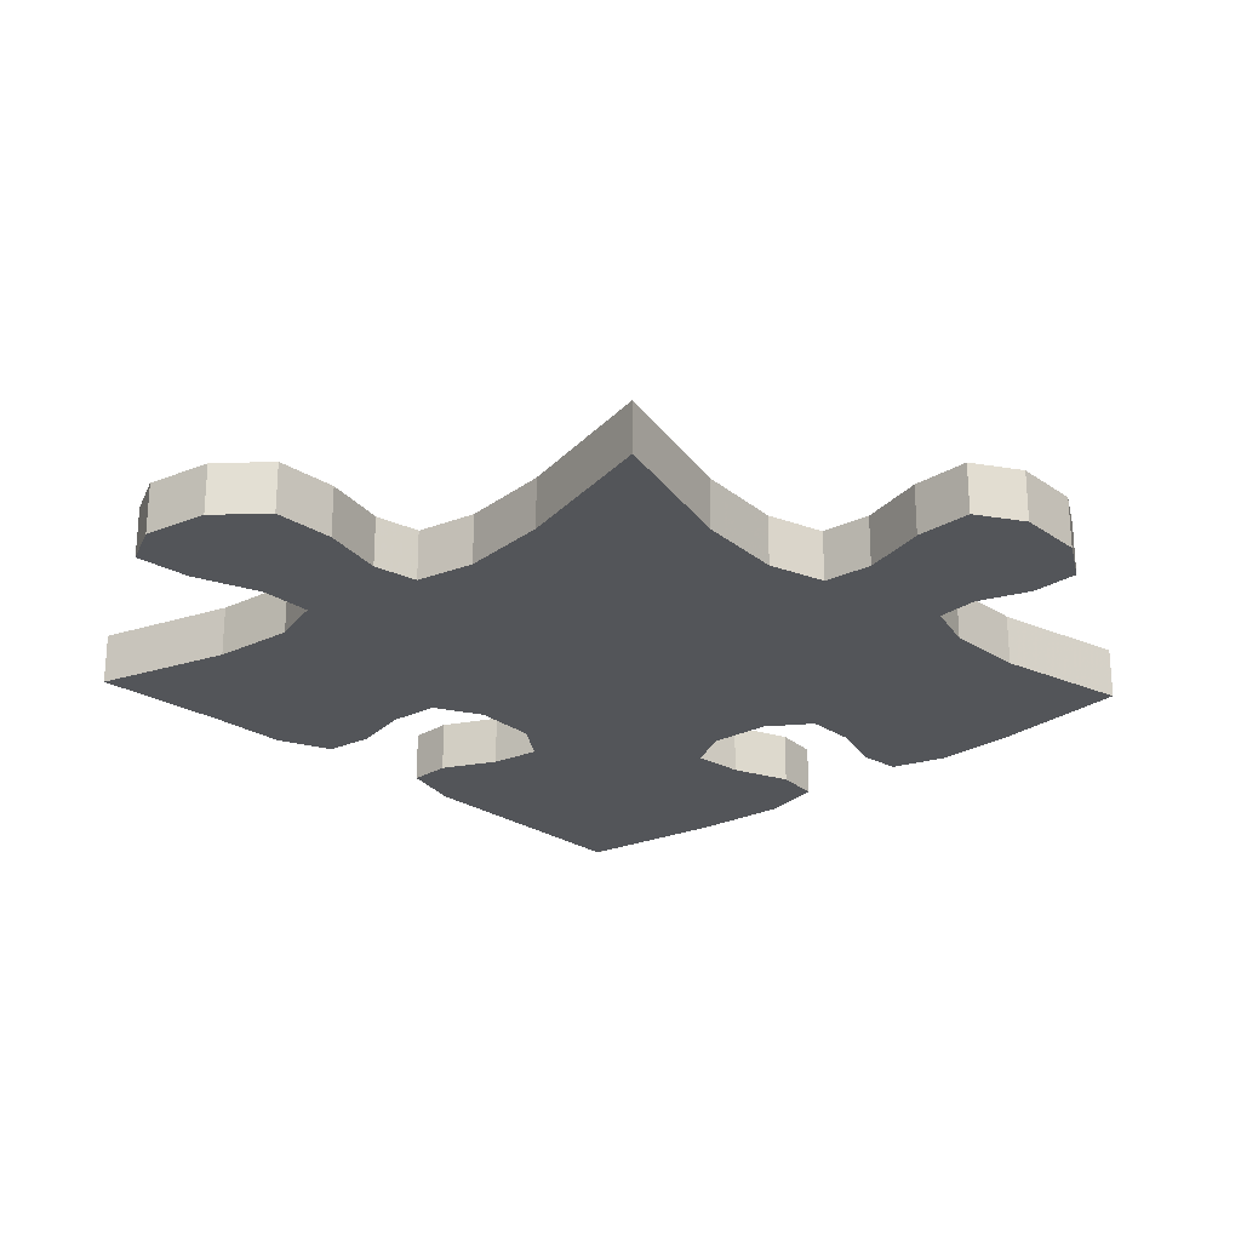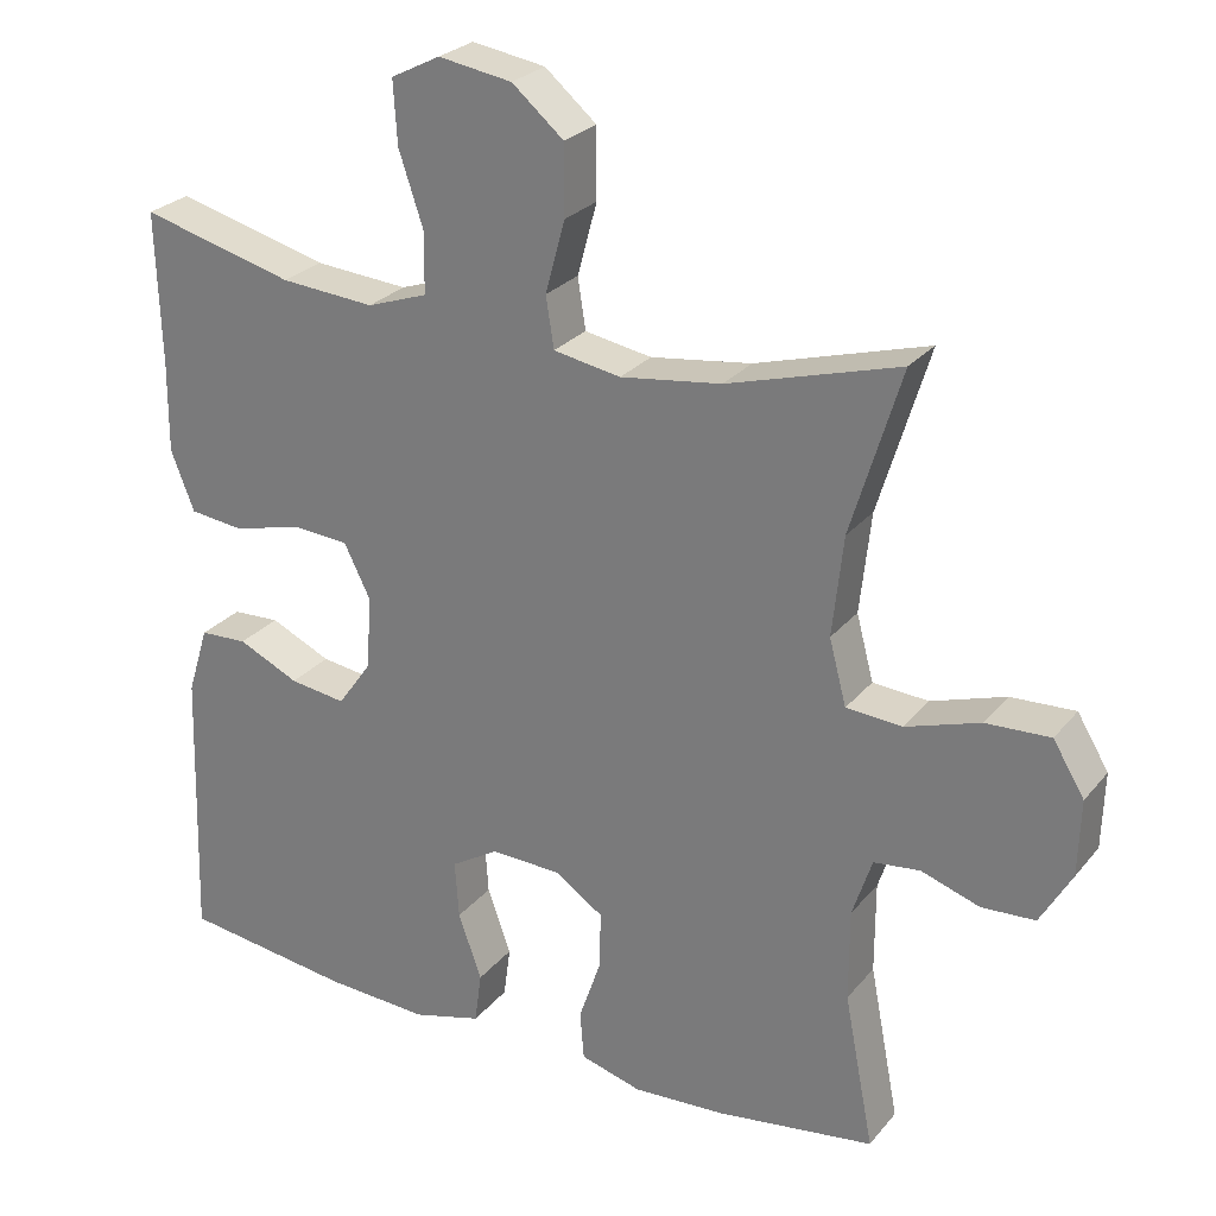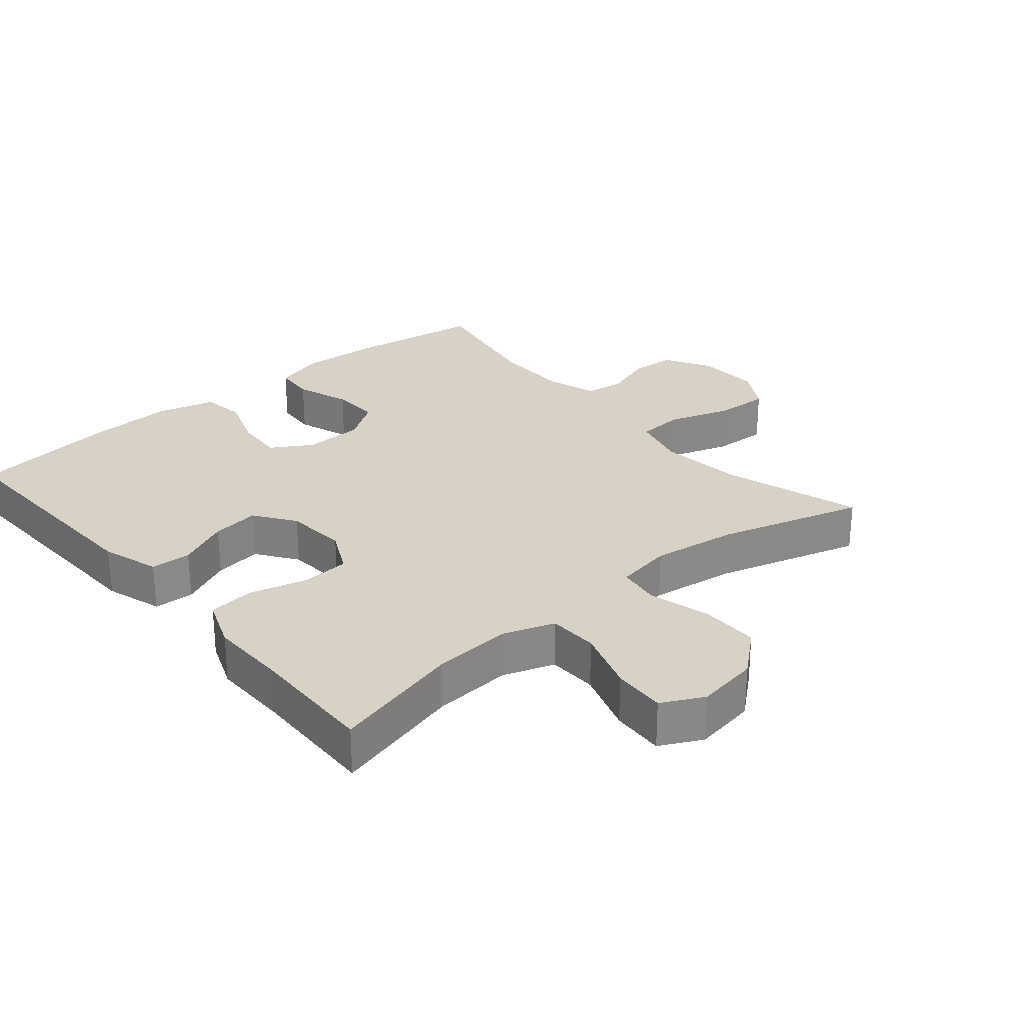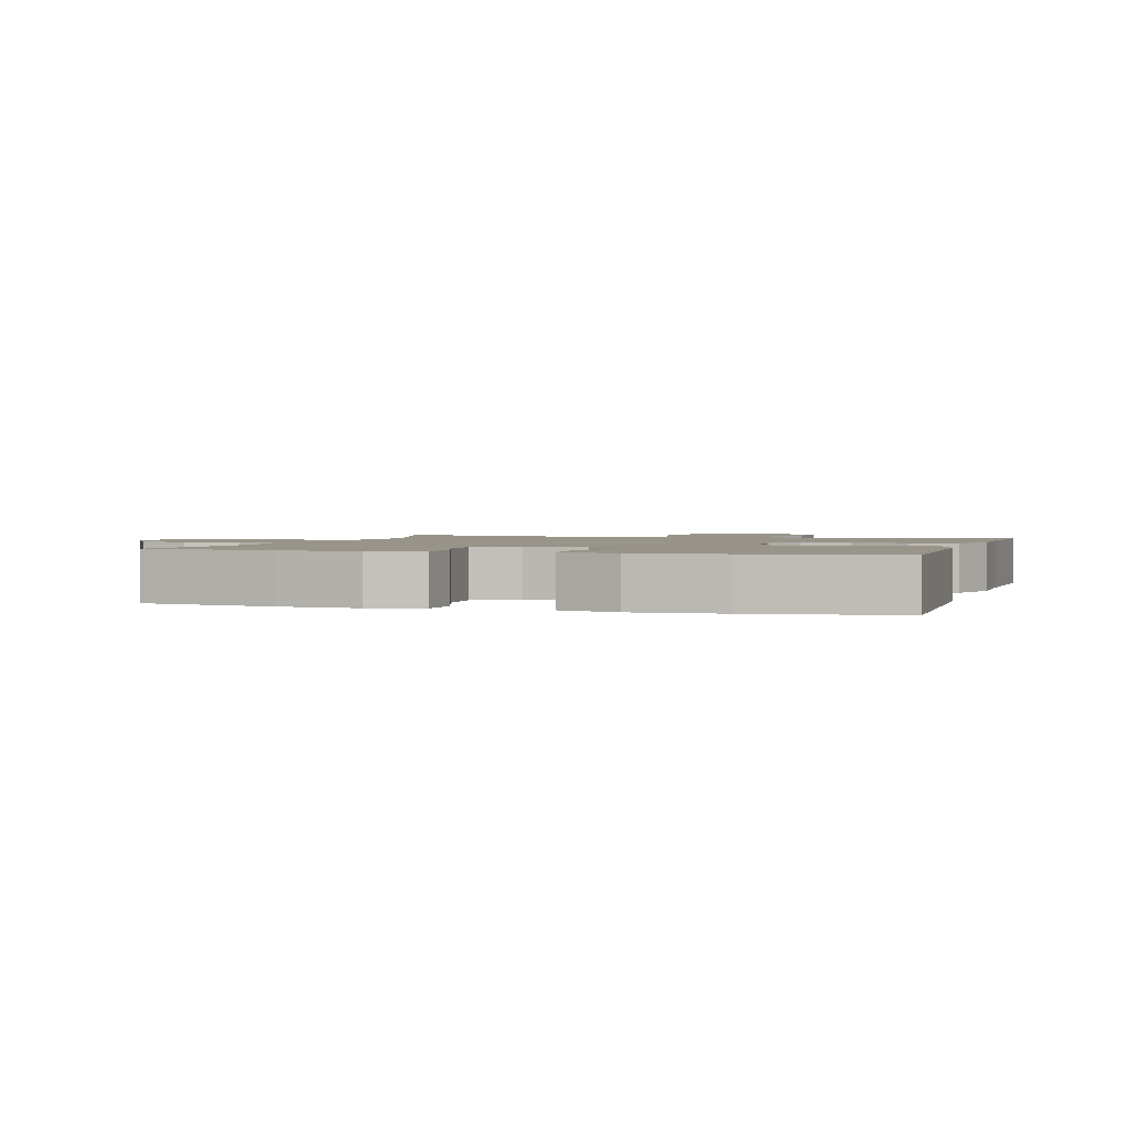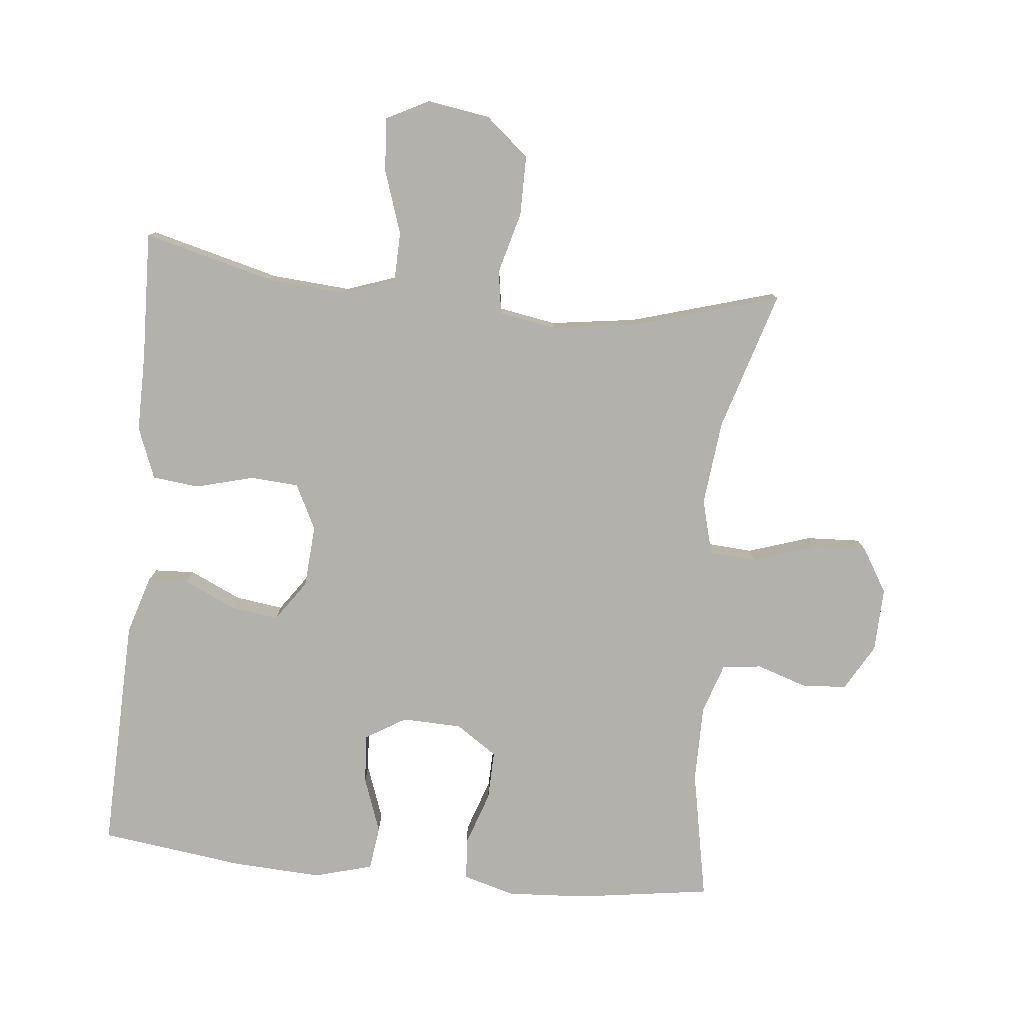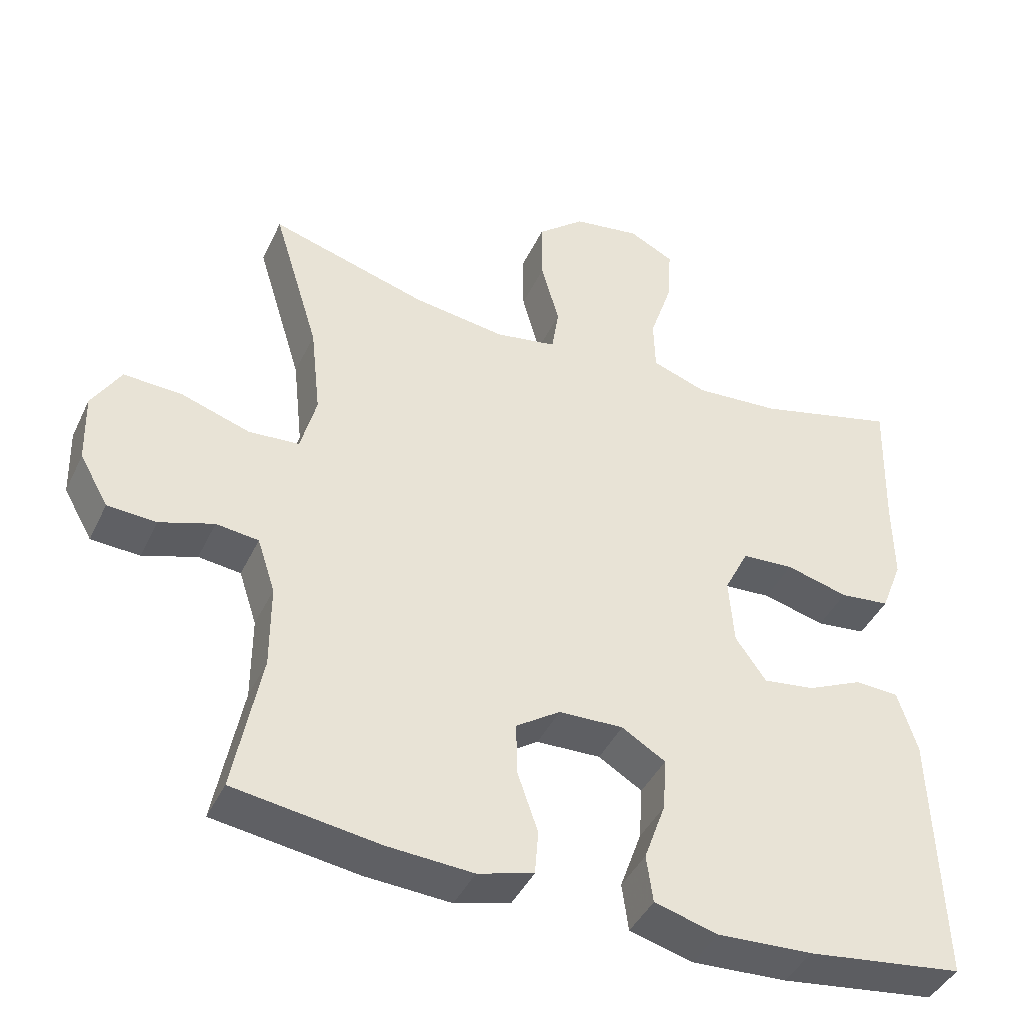
<metadata>
{"format":"obj","ext":"obj","renderer":"f3d","projection":"perspective","resolution":1024,"background":"white","views":[{"elev":-24.0,"azim":42.9,"up":"+Y"},{"elev":26.3,"azim":30.2,"up":"+Z"},{"elev":27.4,"azim":-40.3,"up":"+Y"},{"elev":1.8,"azim":-163.1,"up":"+Y"},{"elev":-78.9,"azim":-5.7,"up":"+Y"},{"elev":-42.5,"azim":156.0,"up":"+Z"}]}
</metadata>
<code>
v 0.5 0.07 0.5
v 0.436 0.07 0.29
v 0.422 0.07 0.162
v 0.444 0.07 0.079
v 0.515 0.07 0.074
v 0.61 0.07 0.105
v 0.692 0.07 0.109
v 0.732 0.07 0.043
v 0.729 0.07 -0.054
v 0.689 0.07 -0.124
v 0.621 0.07 -0.128
v 0.546 0.07 -0.103
v 0.487 0.07 -0.11
v 0.462 0.07 -0.186
v 0.462 0.07 -0.303
v 0.5 0.07 -0.5
v 0.298 0.07 -0.529
v 0.179 0.07 -0.536
v 0.101 0.07 -0.514
v 0.096 0.07 -0.452
v 0.124 0.07 -0.37
v 0.126 0.07 -0.296
v 0.064 0.07 -0.254
v -0.026 0.07 -0.251
v -0.087 0.07 -0.288
v -0.082 0.07 -0.362
v -0.052 0.07 -0.446
v -0.061 0.07 -0.512
v -0.149 0.07 -0.536
v -0.282 0.07 -0.529
v -0.5 0.07 -0.5
v -0.489 0.07 -0.144
v -0.462 0.07 -0.057
v -0.401 0.07 -0.054
v -0.323 0.07 -0.09
v -0.251 0.07 -0.1
v -0.208 0.07 -0.039
v -0.201 0.07 0.055
v -0.235 0.07 0.123
v -0.308 0.07 0.128
v -0.395 0.07 0.105
v -0.465 0.07 0.113
v -0.495 0.07 0.19
v -0.494 0.07 0.305
v -0.5 0.07 0.5
v -0.304 0.07 0.449
v -0.184 0.07 0.44
v -0.107 0.07 0.467
v -0.105 0.07 0.542
v -0.137 0.07 0.638
v -0.142 0.07 0.718
v -0.079 0.07 0.75
v 0.015 0.07 0.735
v 0.081 0.07 0.679
v 0.081 0.07 0.59
v 0.056 0.07 0.498
v 0.066 0.07 0.433
v 0.152 0.07 0.418
v 0.281 0.07 0.436
v 0.5 0 0.5
v 0.436 0 0.29
v 0.422 0 0.162
v 0.444 0 0.079
v 0.515 0 0.074
v 0.61 0 0.105
v 0.692 0 0.109
v 0.732 0 0.043
v 0.729 0 -0.054
v 0.689 0 -0.124
v 0.621 0 -0.128
v 0.546 0 -0.103
v 0.487 0 -0.11
v 0.462 0 -0.186
v 0.462 0 -0.303
v 0.5 0 -0.5
v 0.298 0 -0.529
v 0.179 0 -0.536
v 0.101 0 -0.514
v 0.096 0 -0.452
v 0.124 0 -0.37
v 0.126 0 -0.296
v 0.064 0 -0.254
v -0.026 0 -0.251
v -0.087 0 -0.288
v -0.082 0 -0.362
v -0.052 0 -0.446
v -0.061 0 -0.512
v -0.149 0 -0.536
v -0.282 0 -0.529
v -0.5 0 -0.5
v -0.489 0 -0.144
v -0.462 0 -0.057
v -0.401 0 -0.054
v -0.323 0 -0.09
v -0.251 0 -0.1
v -0.208 0 -0.039
v -0.201 0 0.055
v -0.235 0 0.123
v -0.308 0 0.128
v -0.395 0 0.105
v -0.465 0 0.113
v -0.495 0 0.19
v -0.494 0 0.305
v -0.5 0 0.5
v -0.304 0 0.449
v -0.184 0 0.44
v -0.107 0 0.467
v -0.105 0 0.542
v -0.137 0 0.638
v -0.142 0 0.718
v -0.079 0 0.75
v 0.015 0 0.735
v 0.081 0 0.679
v 0.081 0 0.59
v 0.056 0 0.498
v 0.066 0 0.433
v 0.152 0 0.418
v 0.281 0 0.436
f 54 55 56
f 53 54 56
f 52 53 56
f 51 52 56
f 50 51 56
f 49 50 56
f 48 49 56 57
f 47 48 57
f 44 45 46
f 44 46 47
f 43 44 47
f 42 43 47
f 41 42 47
f 40 41 47
f 47 57 58
f 40 47 58
f 39 40 58
f 33 34 35
f 32 33 35
f 31 32 35
f 30 31 35
f 29 30 35
f 28 29 35
f 27 28 35
f 26 27 35
f 25 26 35 36
f 24 25 36 37
f 19 20 21
f 18 19 21
f 17 18 21
f 16 17 21
f 15 16 21
f 14 15 21 22
f 13 14 22 23
f 10 11 12
f 9 10 12
f 8 9 12
f 7 8 12
f 6 7 12
f 5 6 12
f 4 5 12 13
f 24 37 38
f 23 24 38
f 13 23 38
f 4 13 38
f 3 4 38
f 39 58 59
f 38 39 59
f 3 38 59
f 2 3 59
f 1 2 59
f 115 114 113
f 115 113 112
f 115 112 111
f 115 111 110
f 115 110 109
f 115 109 108
f 116 115 108 107
f 116 107 106
f 105 104 103
f 106 105 103
f 106 103 102
f 106 102 101
f 106 101 100
f 106 100 99
f 117 116 106
f 117 106 99
f 117 99 98
f 94 93 92
f 94 92 91
f 94 91 90
f 94 90 89
f 94 89 88
f 94 88 87
f 94 87 86
f 94 86 85
f 95 94 85 84
f 96 95 84 83
f 80 79 78
f 80 78 77
f 80 77 76
f 80 76 75
f 80 75 74
f 81 80 74 73
f 82 81 73 72
f 71 70 69
f 71 69 68
f 71 68 67
f 71 67 66
f 71 66 65
f 71 65 64
f 72 71 64 63
f 97 96 83
f 97 83 82
f 97 82 72
f 97 72 63
f 97 63 62
f 118 117 98
f 118 98 97
f 118 97 62
f 118 62 61
f 118 61 60
f 1 60 61 2
f 2 61 62 3
f 3 62 63 4
f 4 63 64 5
f 5 64 65 6
f 6 65 66 7
f 7 66 67 8
f 8 67 68 9
f 9 68 69 10
f 10 69 70 11
f 11 70 71 12
f 12 71 72 13
f 13 72 73 14
f 14 73 74 15
f 15 74 75 16
f 16 75 76 17
f 17 76 77 18
f 18 77 78 19
f 19 78 79 20
f 20 79 80 21
f 21 80 81 22
f 22 81 82 23
f 23 82 83 24
f 24 83 84 25
f 25 84 85 26
f 26 85 86 27
f 27 86 87 28
f 28 87 88 29
f 29 88 89 30
f 30 89 90 31
f 31 90 91 32
f 32 91 92 33
f 33 92 93 34
f 34 93 94 35
f 35 94 95 36
f 36 95 96 37
f 37 96 97 38
f 38 97 98 39
f 39 98 99 40
f 40 99 100 41
f 41 100 101 42
f 42 101 102 43
f 43 102 103 44
f 44 103 104 45
f 45 104 105 46
f 46 105 106 47
f 47 106 107 48
f 48 107 108 49
f 49 108 109 50
f 50 109 110 51
f 51 110 111 52
f 52 111 112 53
f 53 112 113 54
f 54 113 114 55
f 55 114 115 56
f 56 115 116 57
f 57 116 117 58
f 58 117 118 59
f 59 118 60 1

</code>
